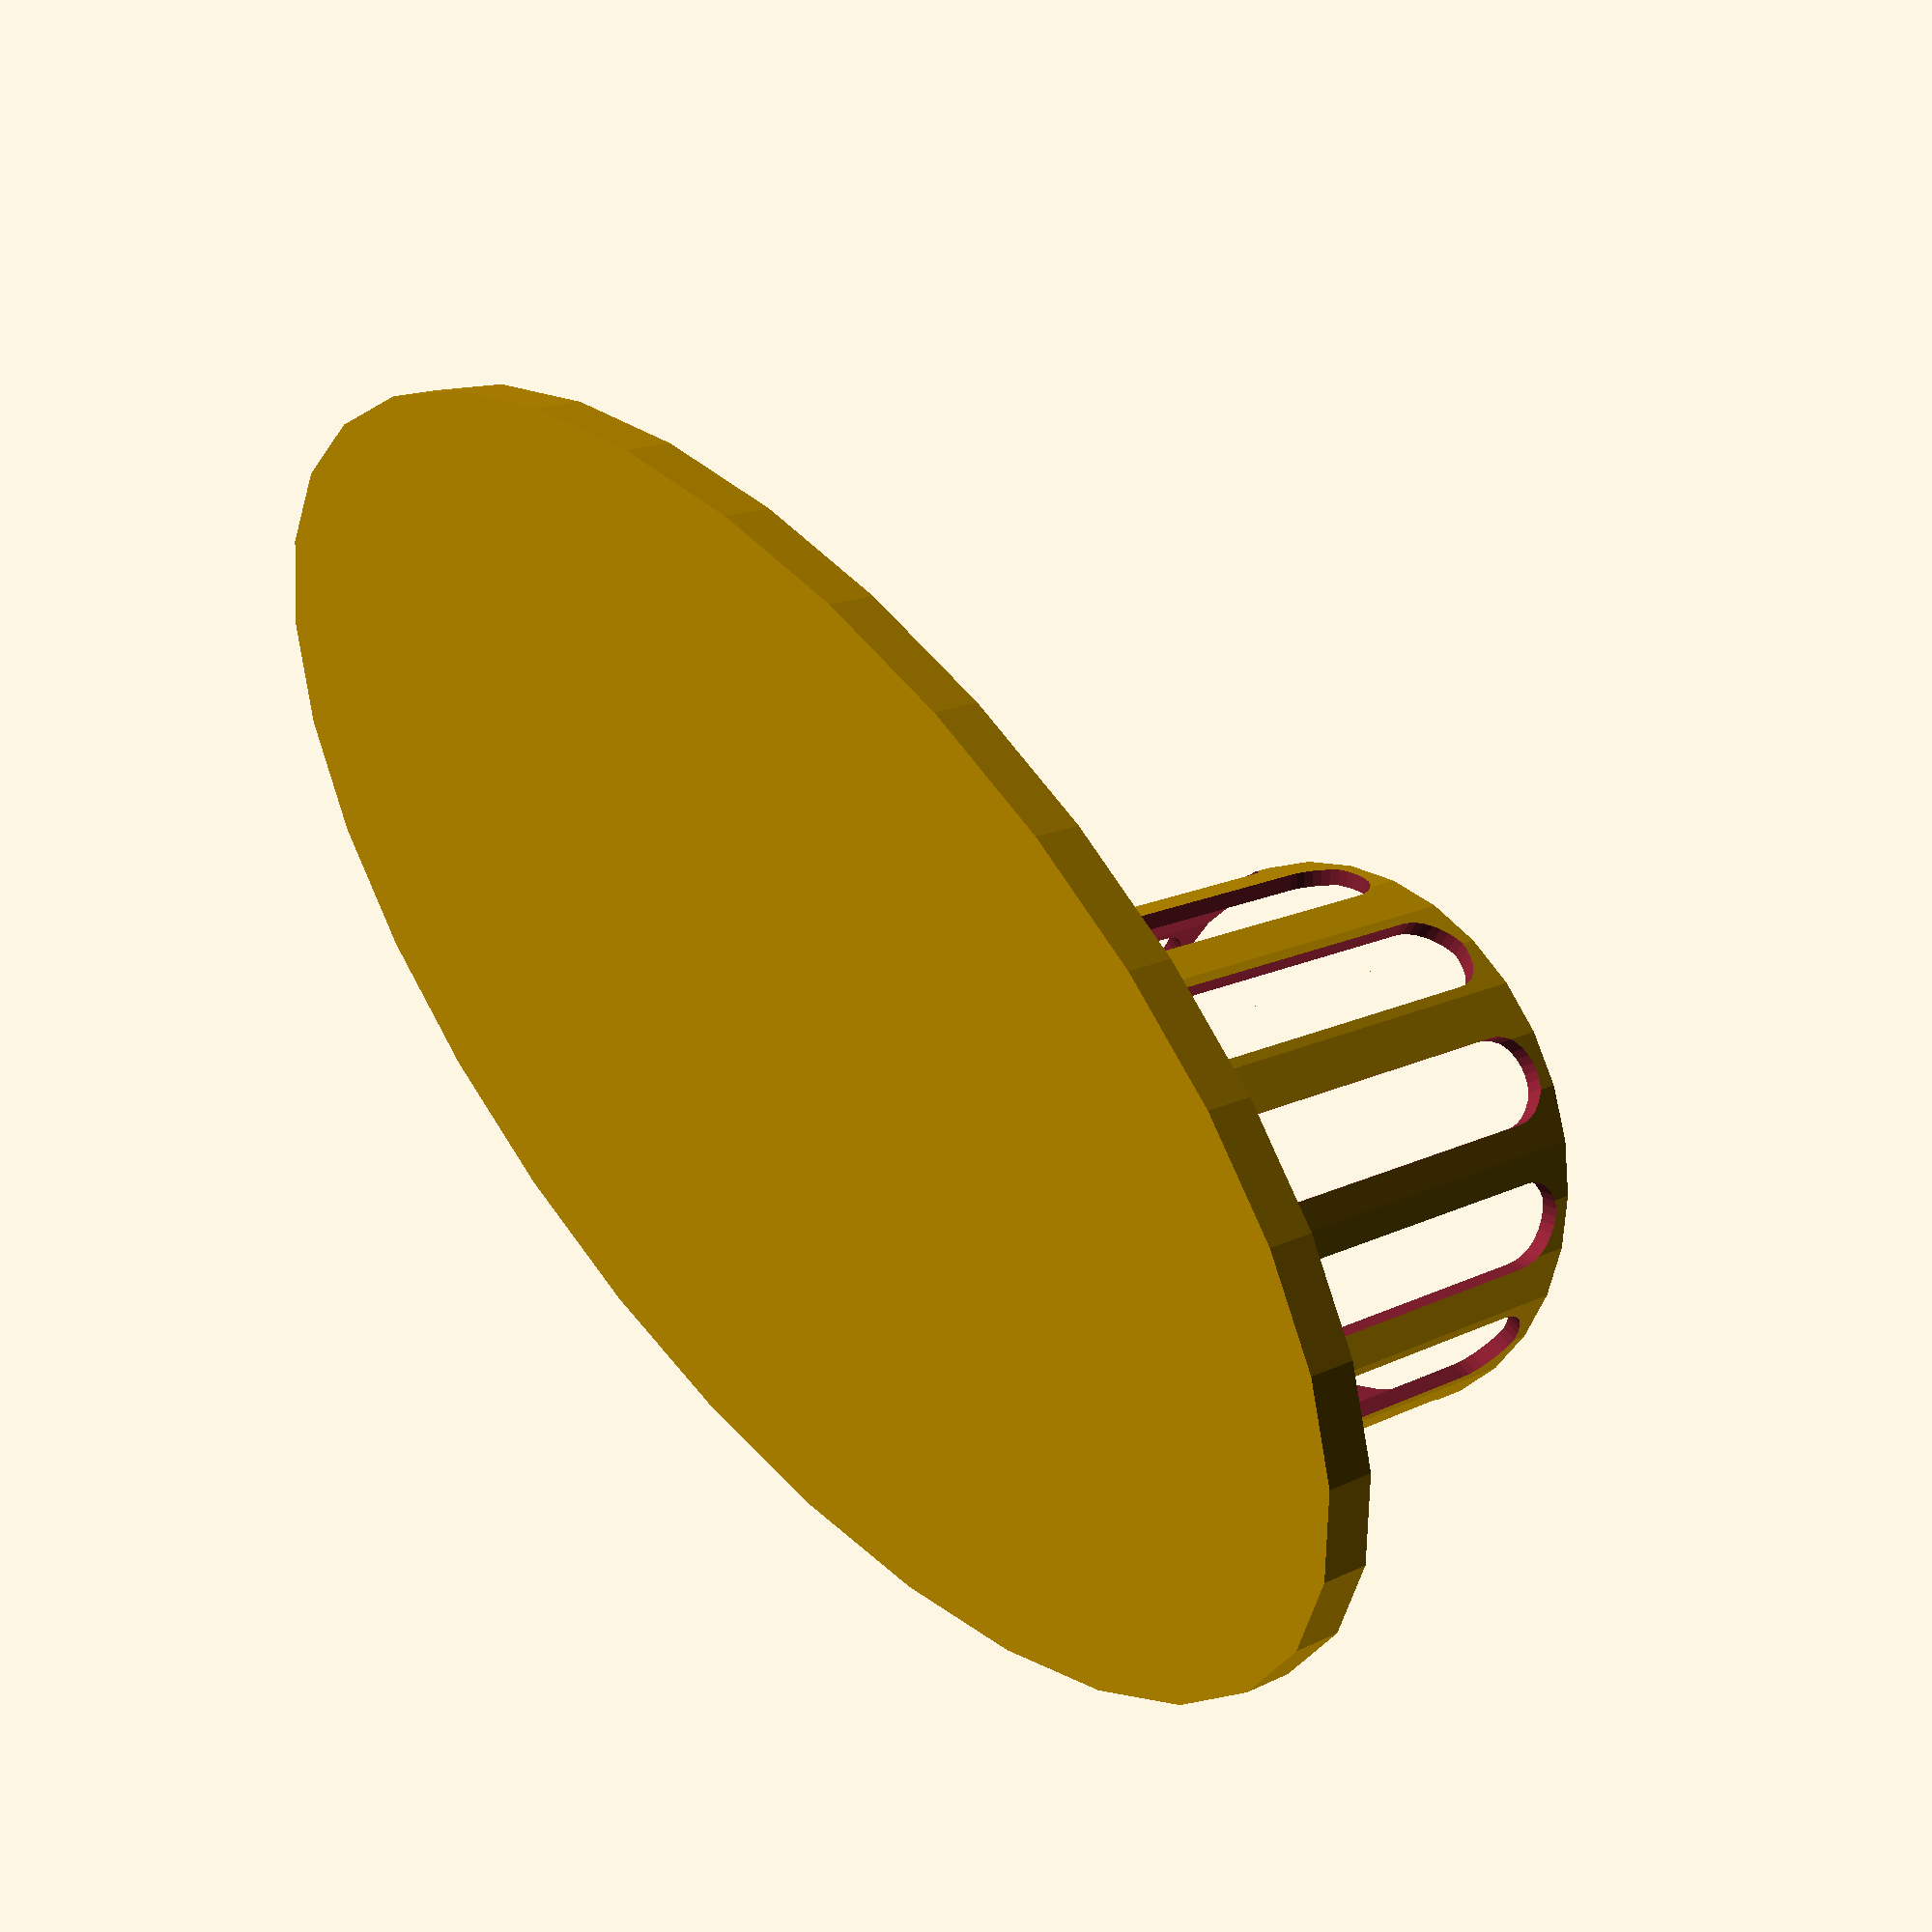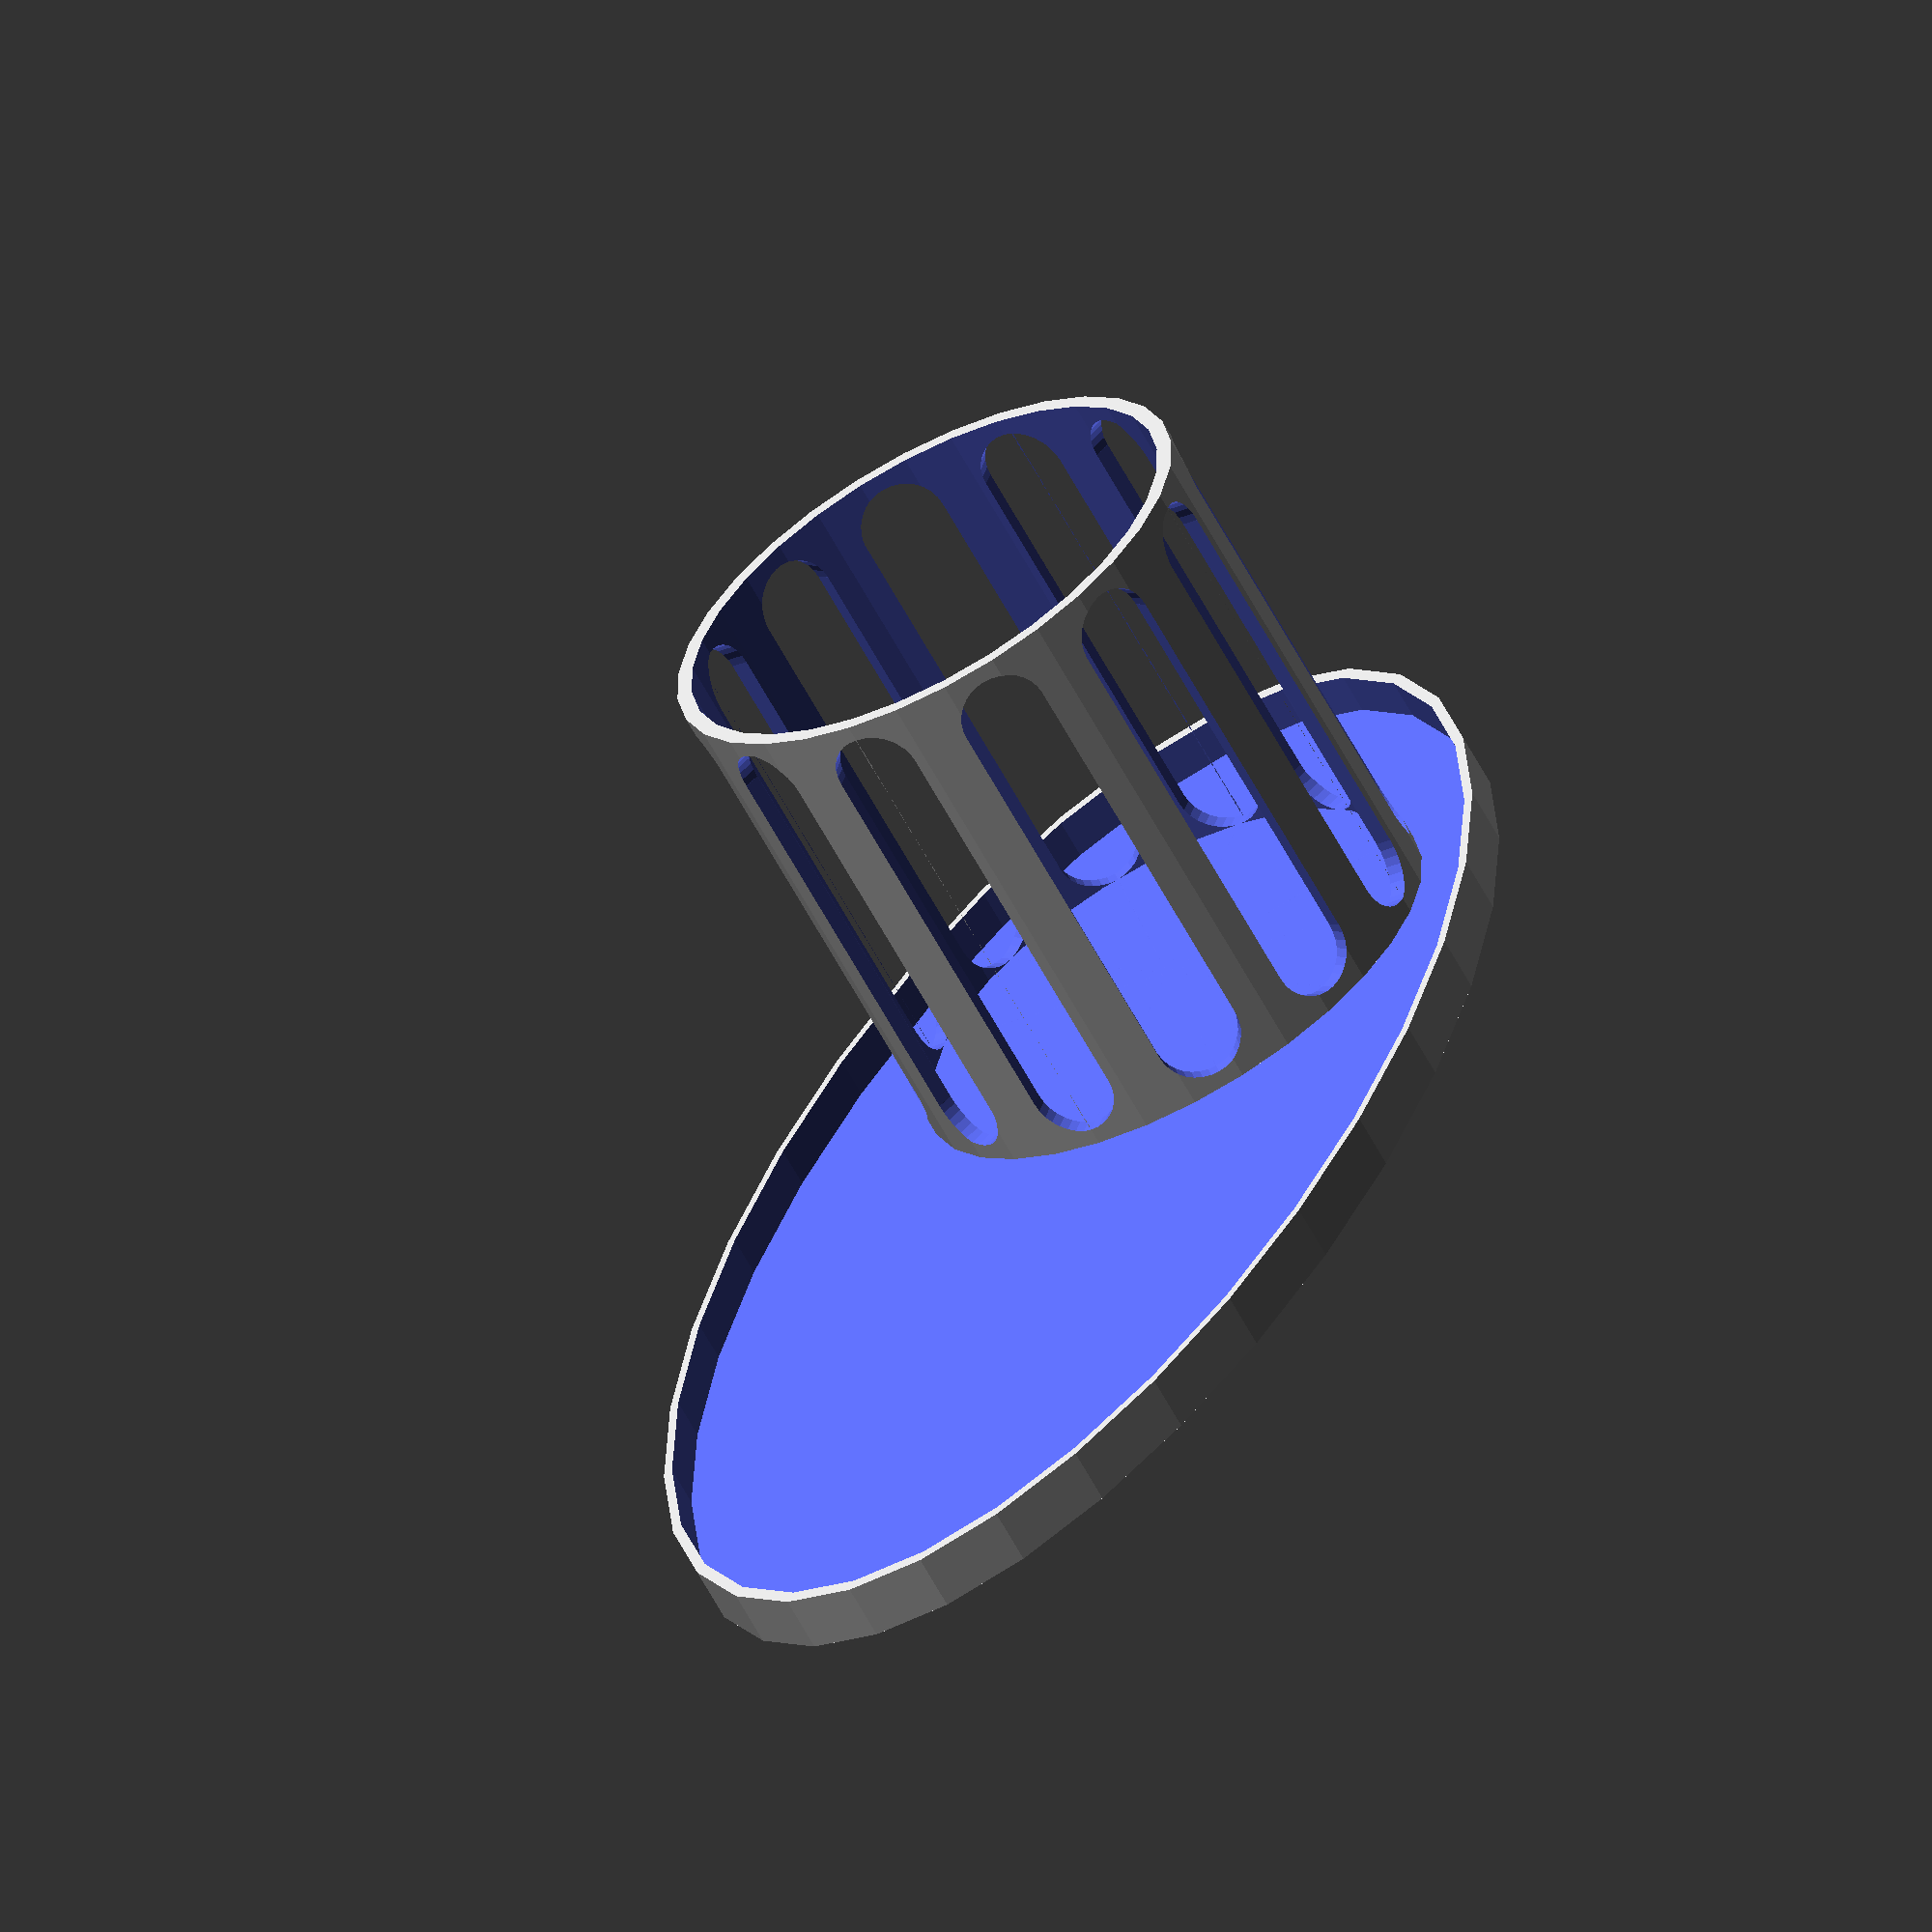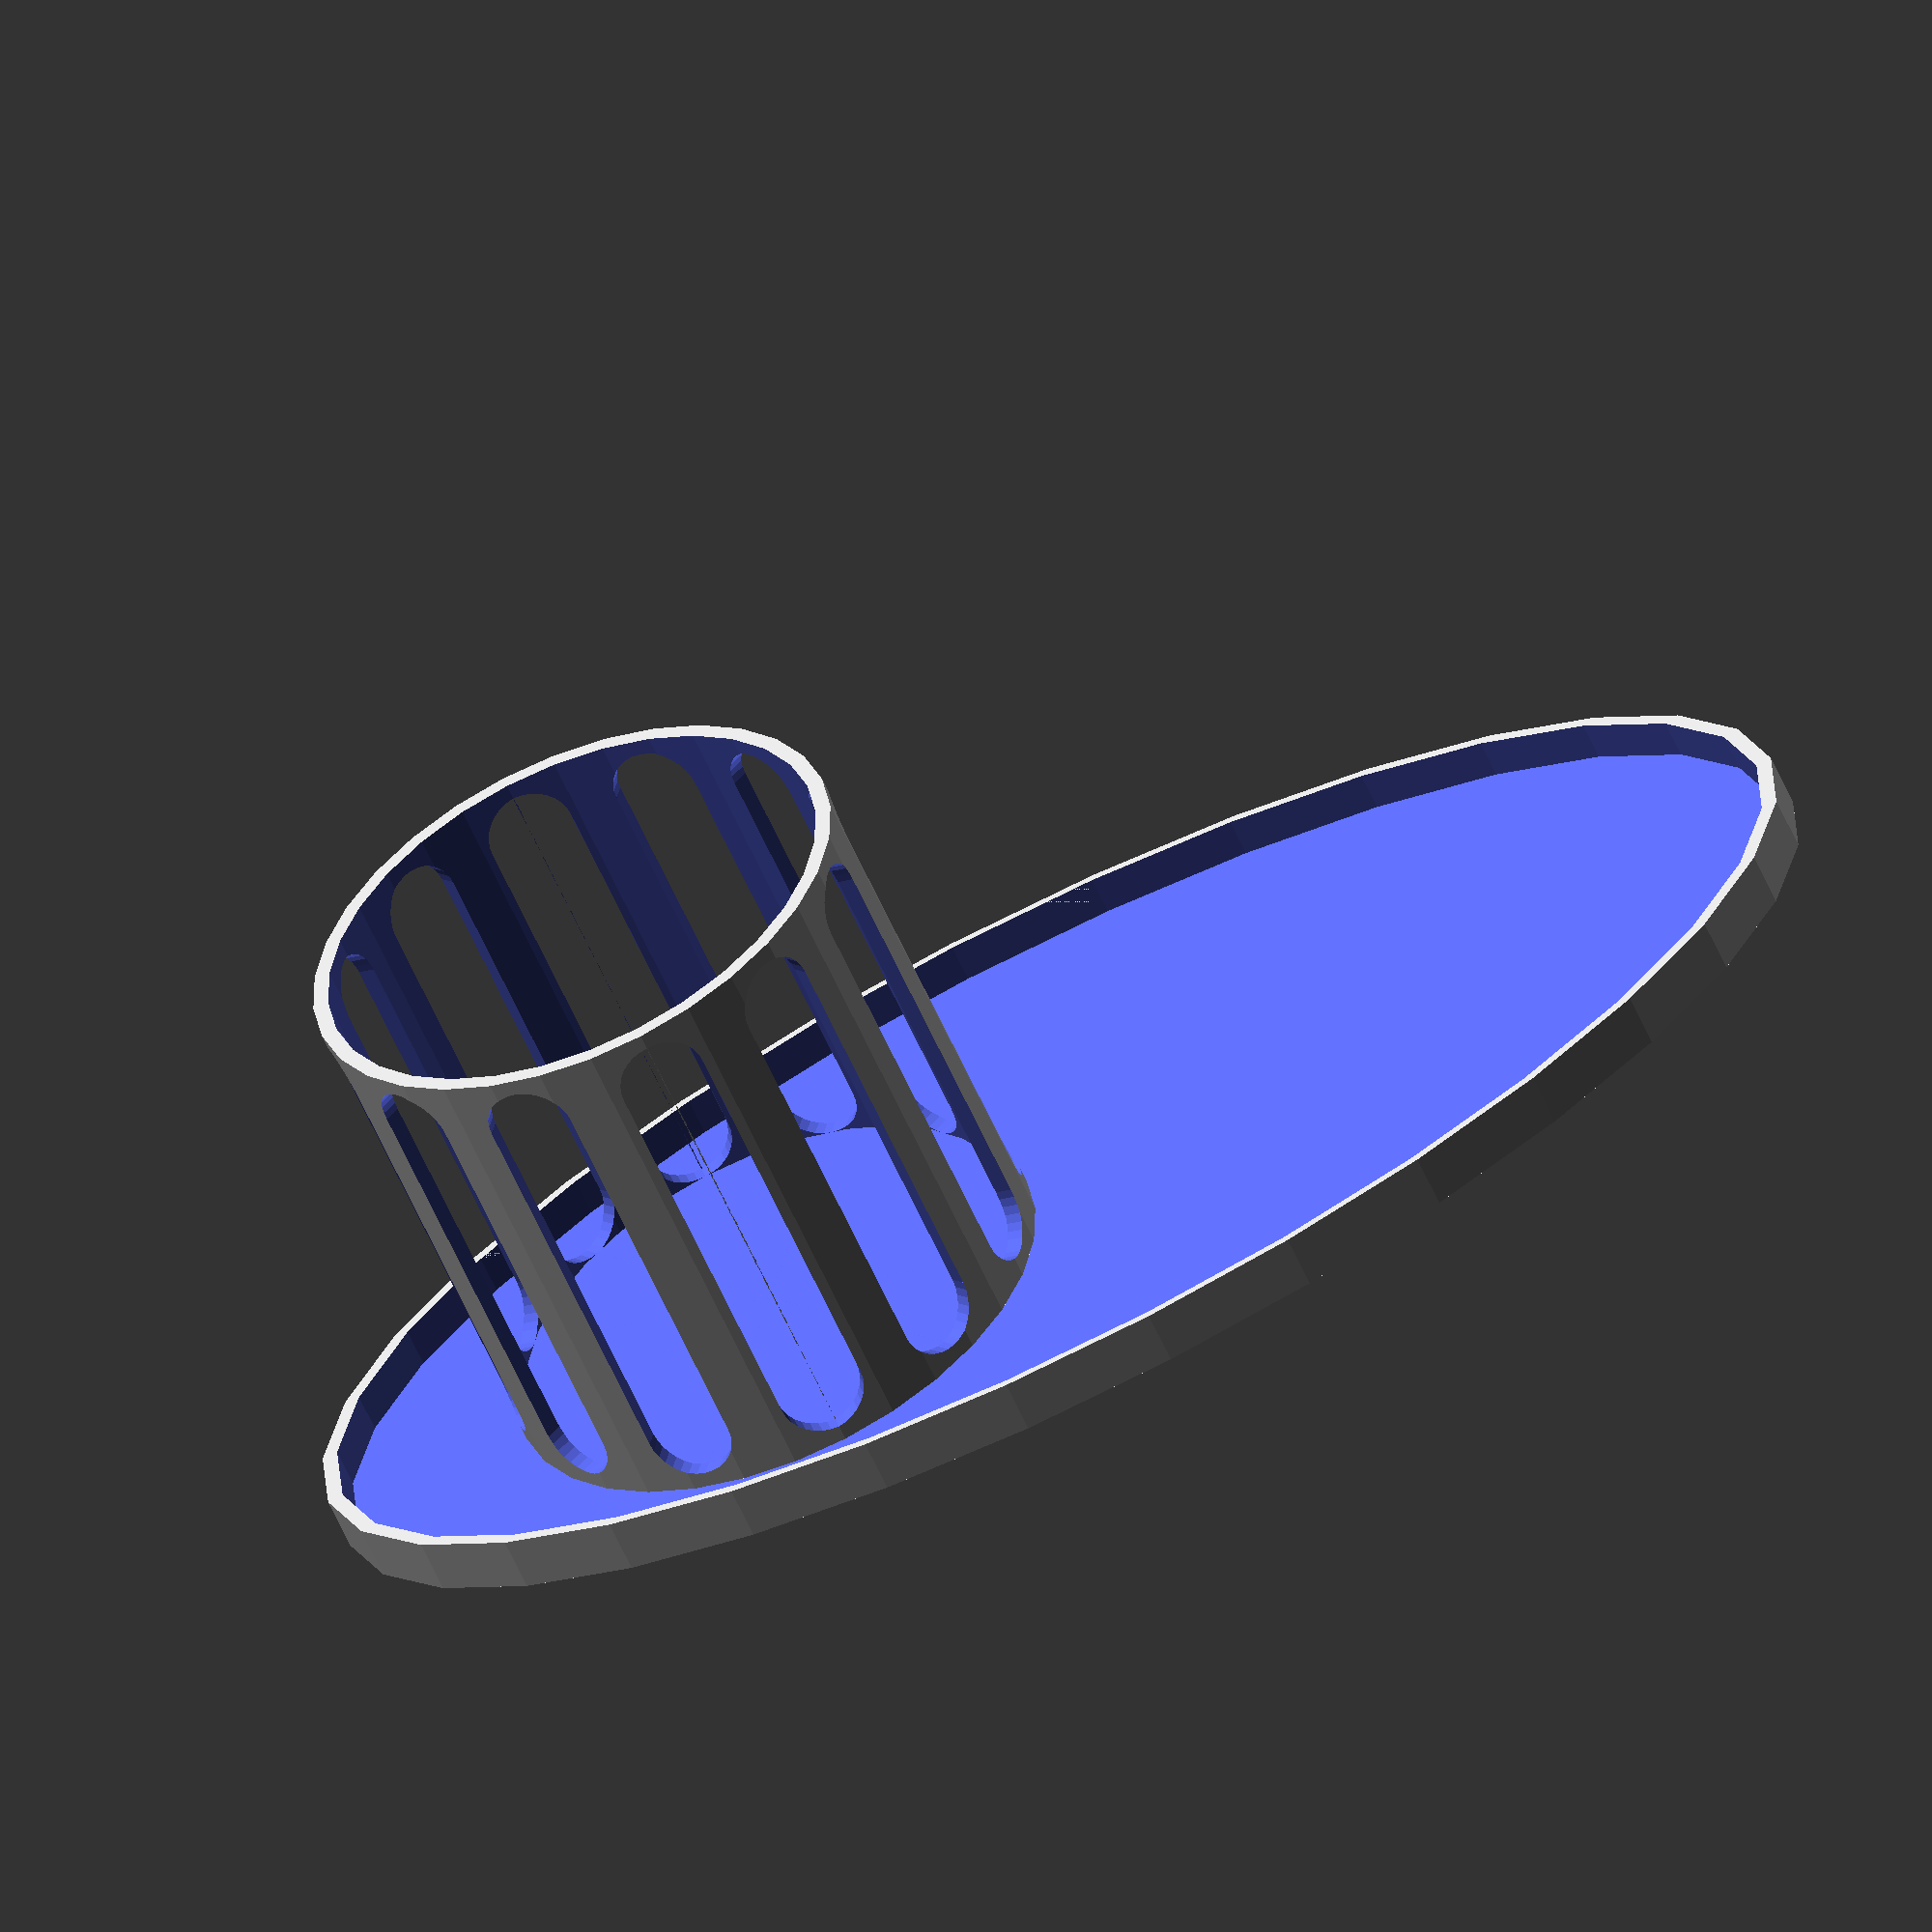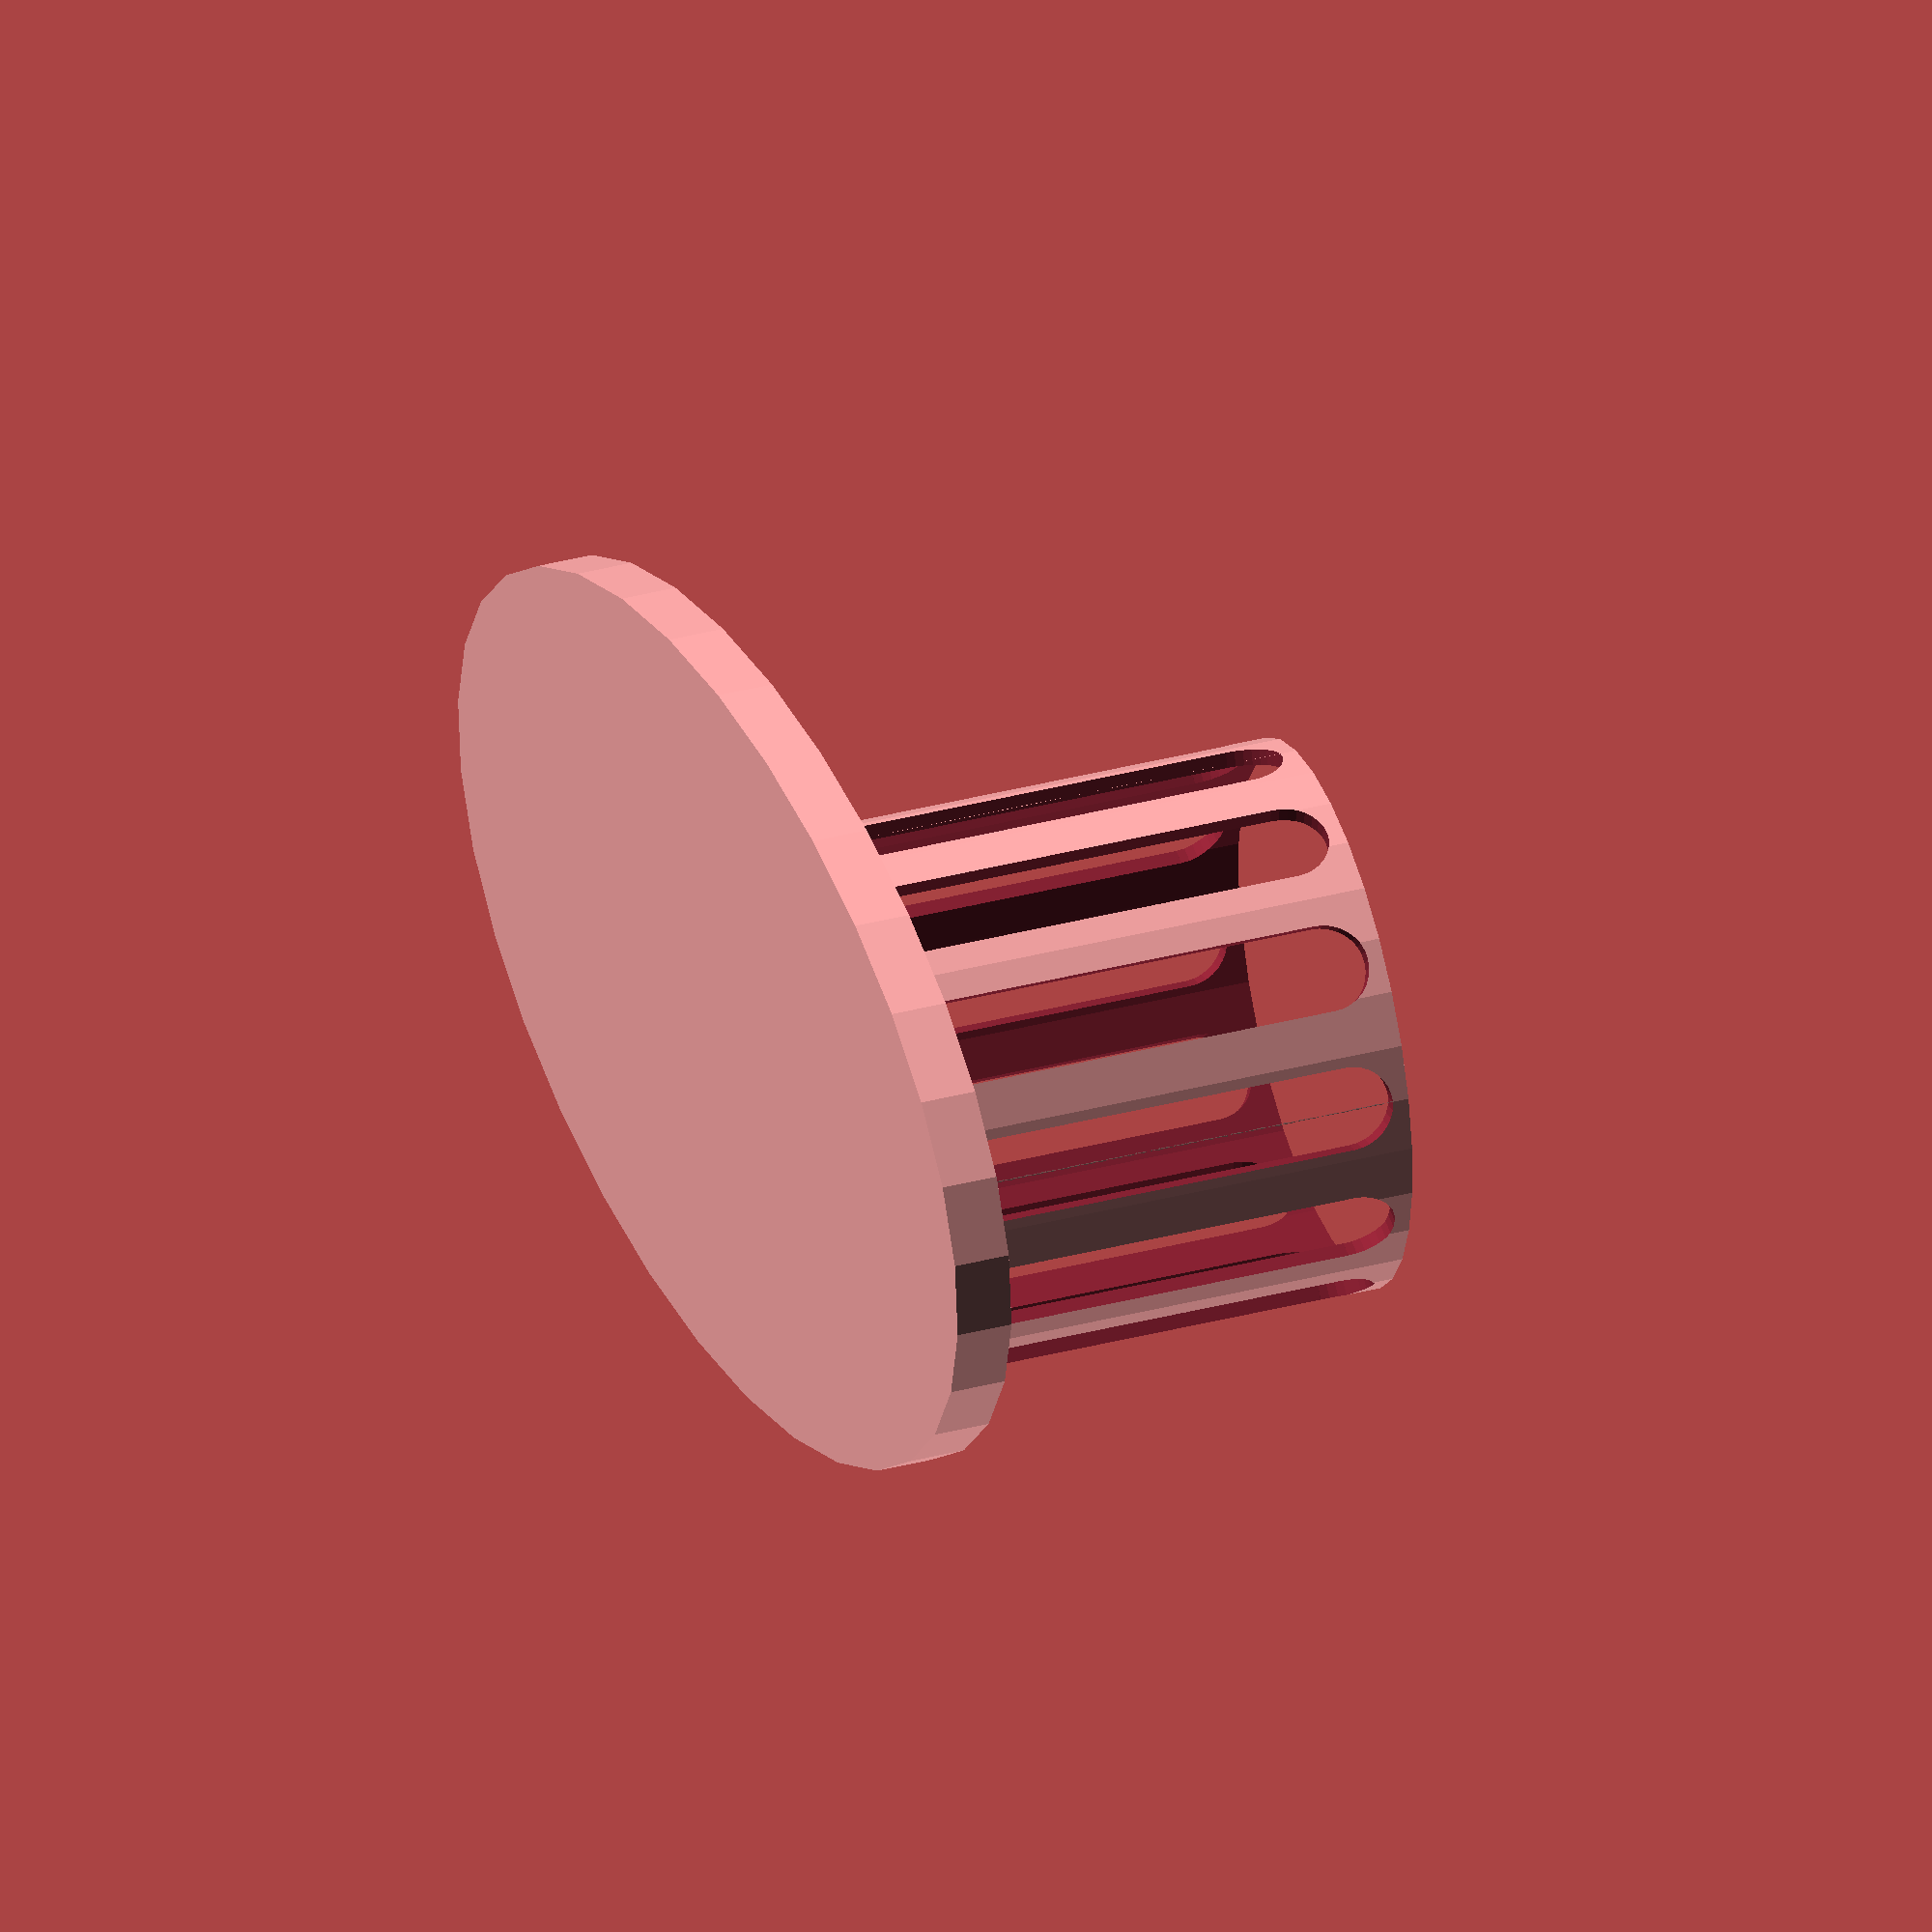
<openscad>
////////////////////////////////////////////////////////////////////////////////////////////////////////////////////////


////////////////////////////////////////////////////////////////////////////////////////////////////////////////////////
// measurements

short_infuser_top_r = 58.6 / 2;
short_infuser_bottom_r = 51.1 / 2;
short_infuser_z = 57.1;
short_infuser_top_lip_z = 3.2;
short_infuser_top_lip_r = 67.3 / 2;

short_infuser_handle_full_x = 131.0;
short_infuser_handle_offset_x = 80.1 - short_infuser_top_lip_r * 2;
short_infuser_handle_y = 25.0;
short_infuser_handle_wire_d = 2.6;
short_infuser_handle_hook_z = 10.7;

tall_infuser_r = 59.3 / 2;
tall_infuser_z = 167;
tall_infuser_top_section_r = 74.8 / 2;
tall_infuser_top_section_z = 9.4;
tall_infuser_sloped_section_z = 17.0 - tall_infuser_top_section_z;
tall_infuser_lip_r = 86.0 / 2;
tall_infuser_lip_z = 0.8;
tall_infuser_handle_x = 6.1;
tall_infuser_handle_y = 21.9;
tall_infuser_handle_z = 60.2;
tall_infuser_handle_angle = 5;

////////////////////////////////////////////////////////////////////////////////////////////////////////////////////////
// settings

// render_mode = "preview";
render_mode = "print-holder";

wall_width = 2.0;

holder_base_x = 200;
holder_base_y = 100;
holder_base_lip_z = 5;

cup_padding = 3;

short_infuser_lift = 8.0;

num_cutouts = 12;
cutout_percent = 0.6;

////////////////////////////////////////////////////////////////////////////////////////////////////////////////////////
// calculations

$fn = $preview ? 32 : 64;

holder_offset_small_x = holder_base_x * 0.30;
holder_offset_tall_x = holder_base_x * 0.70;
holder_offset_y = holder_base_y / 2;

////////////////////////////////////////////////////////////////////////////////////////////////////////////////////////
// models

if( render_mode == "preview" )
{
    TeaInfuserHolder();

    translate([ holder_offset_small_x, holder_offset_y, wall_width * 2 + short_infuser_lift])
        ShortInfuserPreview();

    translate( [ holder_offset_tall_x, holder_offset_y, wall_width ] )
        TallInfuserPreview( );
}
else if( render_mode == "print-holder" )
{
    TeaInfuserHolder();
}
else
{
    assert( false, "Unknown render mode" );
}

////////////////////////////////////////////////////////////////////////////////////////////////////////////////////////

module TeaInfuserHolder()
{
    scale_x = holder_base_x / holder_base_y;

    // base
    translate([ holder_base_x / 2, holder_base_y / 2, 0 ])
    {
        scale([ holder_base_x / holder_base_y, 1, 1 ])
        {
            difference()
            {
                cylinder( h = wall_width + holder_base_lip_z, r = holder_base_y / 2 );

                translate([ 0, 0, wall_width ])
                    cylinder( h = holder_base_lip_z + 0.01, r = holder_base_y / 2 - wall_width /scale_x);
            }
        }
    }

    translate([ holder_offset_small_x, holder_offset_y, wall_width ])
        HolderCup( tall_infuser_r, tall_infuser_r, short_infuser_z + short_infuser_lift );
}

////////////////////////////////////////////////////////////////////////////////////////////////////////////////////////

module ShortInfuserPreview( )
{
    % rotate([ 0, 0, -90 ])
    {
        union()
        {
            cylinder( r1 = short_infuser_bottom_r, r2 = short_infuser_top_r, h = short_infuser_z - short_infuser_top_lip_z);

            translate( [ 0, 0, short_infuser_z - short_infuser_top_lip_z ] )
                cylinder( r = short_infuser_top_lip_r, h = short_infuser_top_lip_z );

            handle_offset_x = -short_infuser_handle_offset_x - short_infuser_top_lip_r;

            translate([ handle_offset_x, -short_infuser_handle_y / 2, short_infuser_z - short_infuser_handle_wire_d ])
                cube([ short_infuser_handle_full_x, short_infuser_handle_y, short_infuser_handle_wire_d ]);

            translate([ handle_offset_x, -short_infuser_handle_y / 2, short_infuser_z - short_infuser_handle_hook_z ])
                cube([ short_infuser_handle_wire_d, short_infuser_handle_y, short_infuser_handle_hook_z ]);
        }
    }
}

////////////////////////////////////////////////////////////////////////////////////////////////////////////////////////

module TallInfuserPreview( )
{
    slope_section_offset_z = tall_infuser_z
        - tall_infuser_lip_z
        - tall_infuser_top_section_z
        - tall_infuser_sloped_section_z;

    top_section_offset_z = tall_infuser_z
        - tall_infuser_lip_z
        - tall_infuser_top_section_z;

    lip_offset_z = tall_infuser_z
        - tall_infuser_lip_z;

    % union()
    {
        // main body
        cylinder( r = tall_infuser_r, h = slope_section_offset_z );

        // sloped section
        translate([ 0, 0, slope_section_offset_z ])
            cylinder( r1 = tall_infuser_r, r2 = tall_infuser_top_section_r, h = tall_infuser_sloped_section_z );

        // top section
        translate([ 0, 0, top_section_offset_z])
            cylinder( r = tall_infuser_top_section_r, h = tall_infuser_top_section_z );

        // lip
        translate([ 0, 0, lip_offset_z ])
            cylinder( r = tall_infuser_lip_r, h = tall_infuser_lip_z );

        // handle
        translate([ tall_infuser_lip_r - tall_infuser_handle_x / 2, -tall_infuser_handle_y / 2, tall_infuser_z - tall_infuser_lip_z ])
            rotate([ 0, tall_infuser_handle_angle, 0 ])
                cube([ tall_infuser_handle_x, tall_infuser_handle_y, tall_infuser_handle_z ]);
    }
}

////////////////////////////////////////////////////////////////////////////////////////////////////////////////////////

module HolderCup( bottom_r, top_r, h )
{
    outer_bottom_r = bottom_r + wall_width + cup_padding;
    outer_top_r = top_r + wall_width + cup_padding;

    inner_bottom_r = bottom_r + cup_padding;
    inner_top_r = top_r + cup_padding;

    // cutout_r = 5;
    cutout_r = ( PI * outer_bottom_r * cutout_percent ) / num_cutouts;


    difference()
    {
        cylinder( r1 = outer_bottom_r, r2 = outer_top_r, h = h );

        translate([ 0, 0, wall_width])
            cylinder( r1 = inner_bottom_r, r2 = inner_top_r, h = h );

        for( i = [ 0 : num_cutouts - 1 ] )
        {
            // bottom arch
            translate([ 0, 0, wall_width + cutout_r ])
            {
                rotate( [ 90, 0, i * 360 / num_cutouts ] )
                {
                    cylinder( h = outer_bottom_r * 2, r = cutout_r, center = true );
                }
            }

            // top arch
            translate([ 0, 0, h - wall_width - cutout_r ])
            {
                rotate( [ 90, 0, i * 360 / num_cutouts ] )
                {
                    cylinder( h = outer_bottom_r * 2, r = cutout_r, center = true );
                }
            }

            translate([ 0, 0, h/2 ])
                rotate( [ 0, 0, i * 360 / num_cutouts ] )
                    cube([ outer_bottom_r * 2, cutout_r * 2, h - cutout_r * 2 - wall_width * 2 ], center = true );
        }
    }
}

////////////////////////////////////////////////////////////////////////////////////////////////////////////////////////

</openscad>
<views>
elev=164.4 azim=146.4 roll=315.8 proj=p view=wireframe
elev=63.1 azim=107.8 roll=28.3 proj=o view=solid
elev=55.7 azim=344.6 roll=22.8 proj=o view=wireframe
elev=143.0 azim=197.4 roll=288.6 proj=o view=wireframe
</views>
